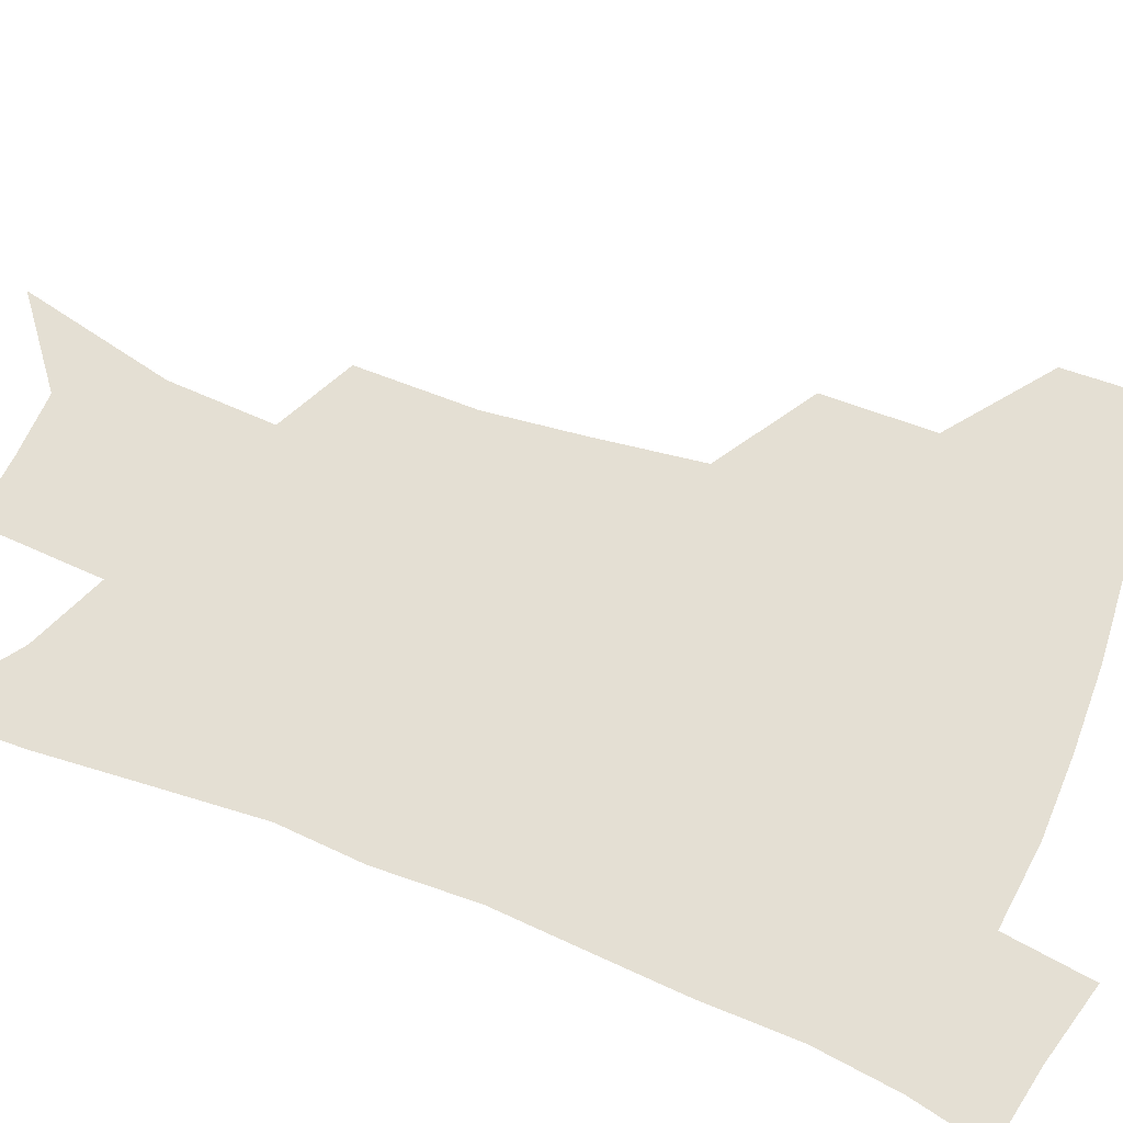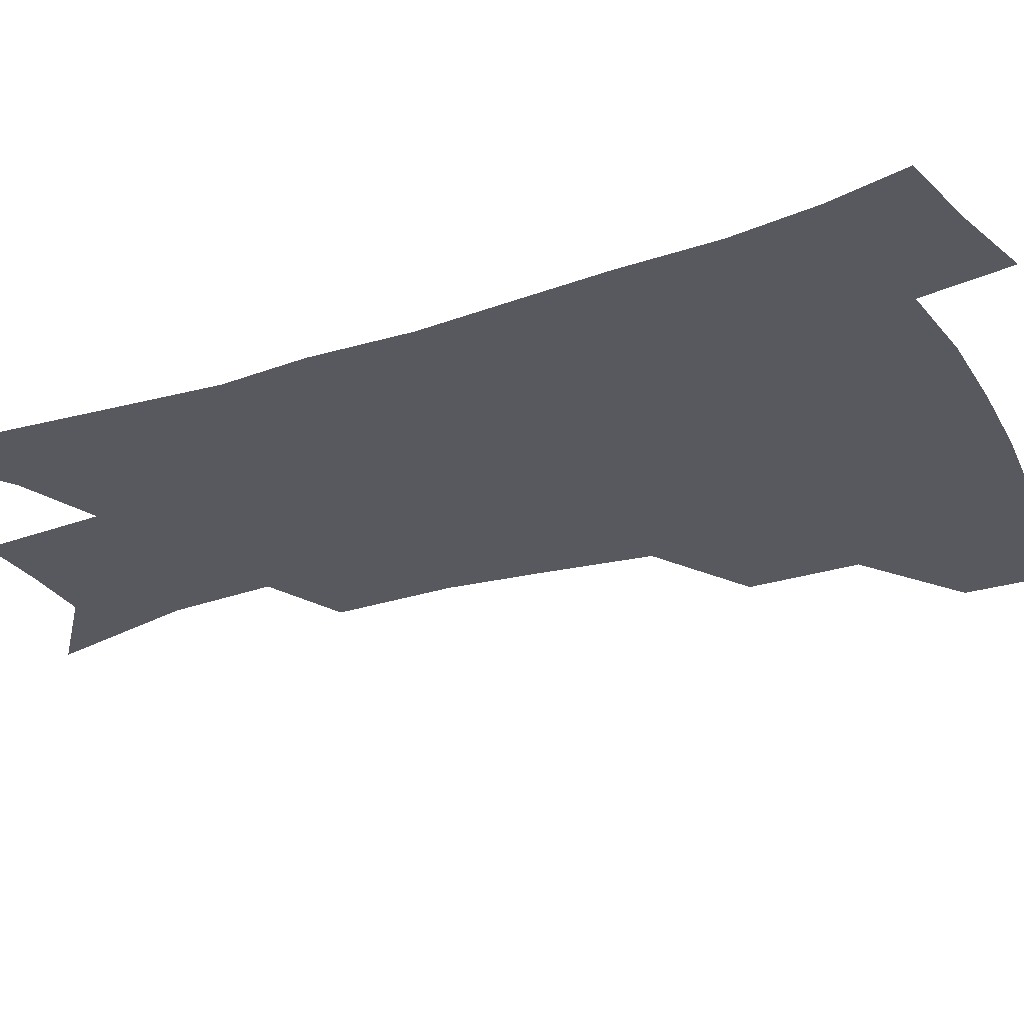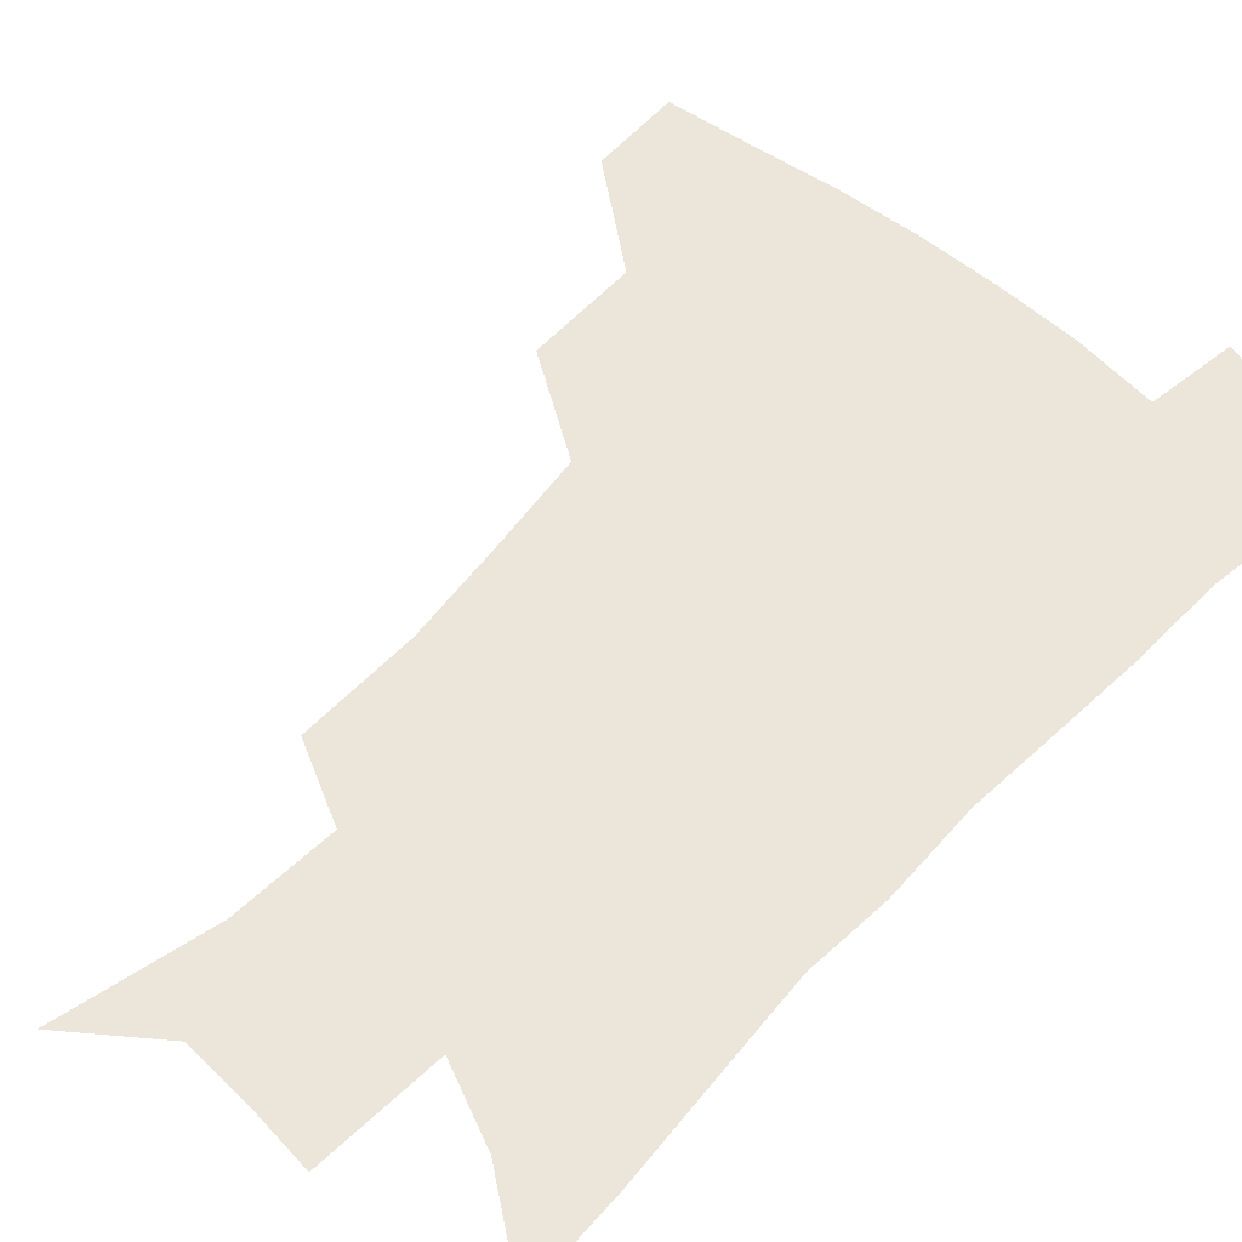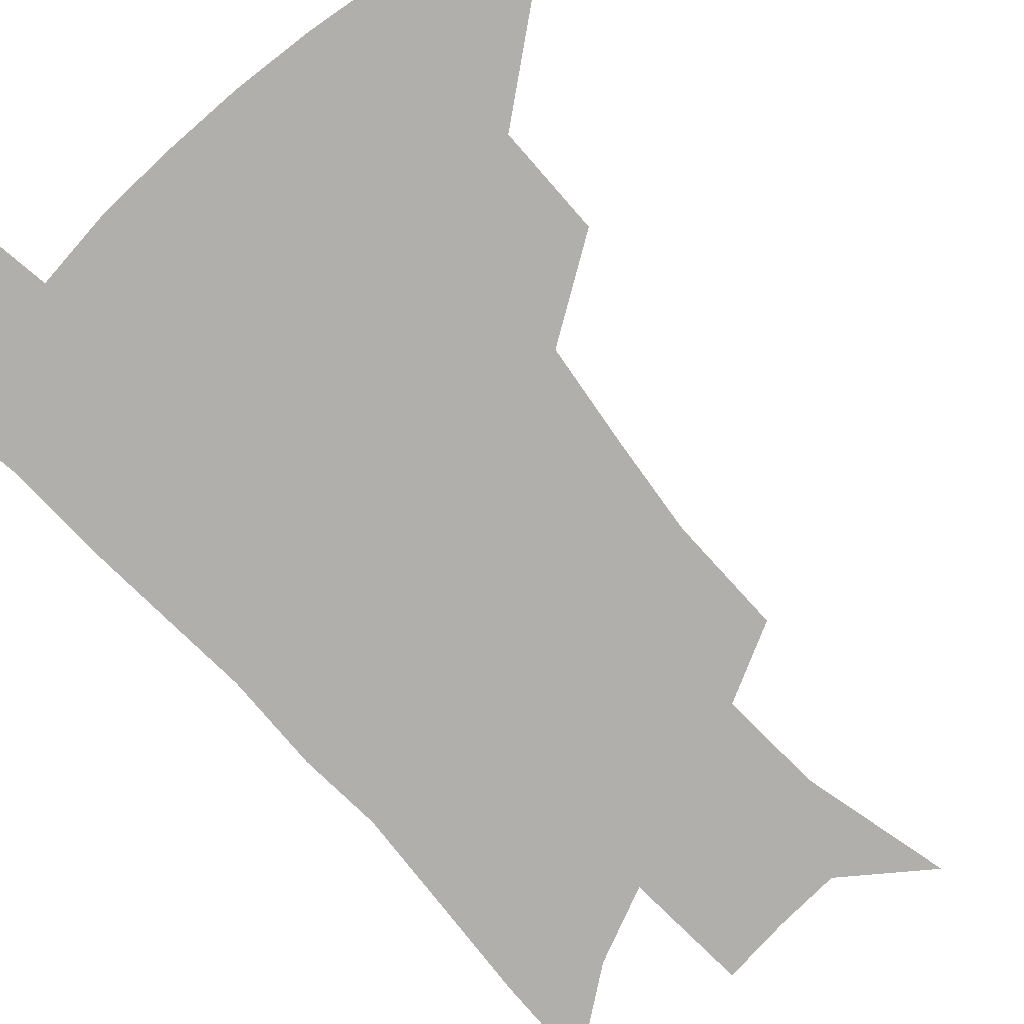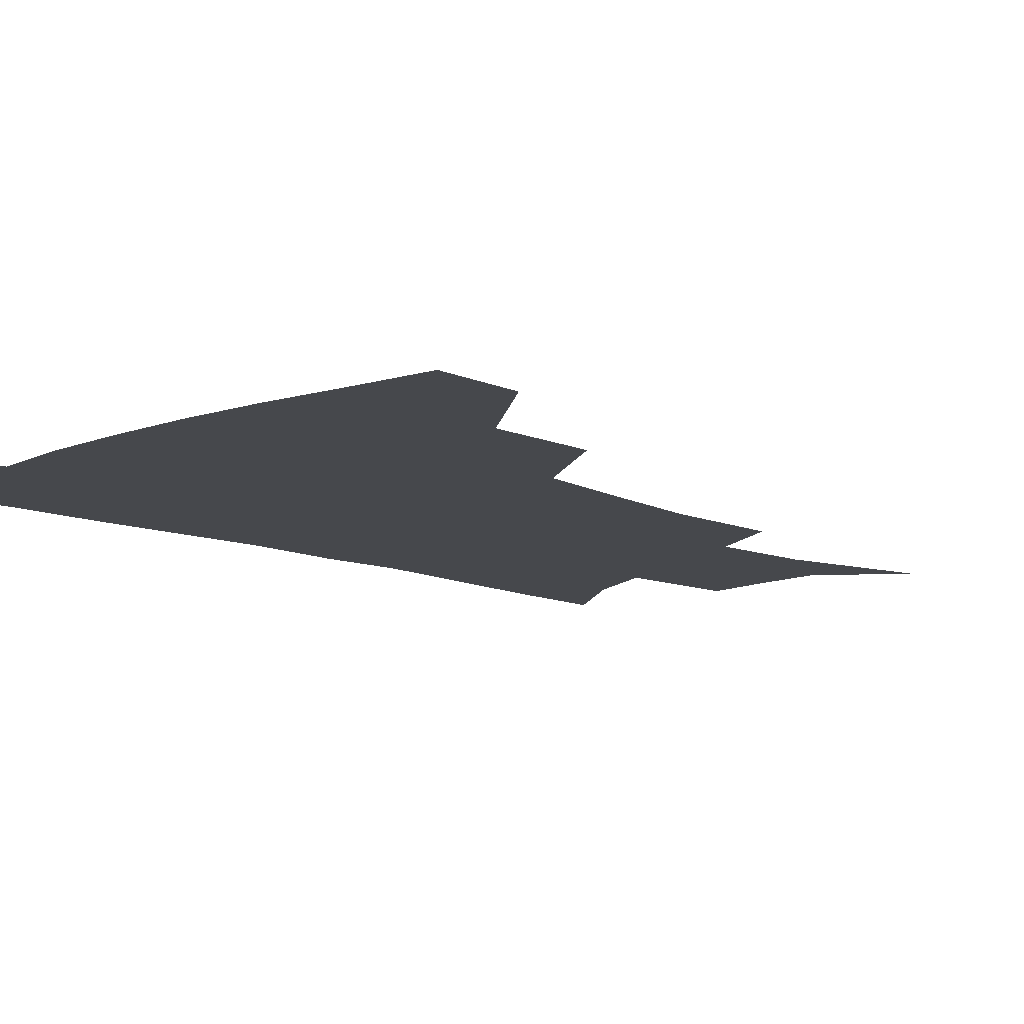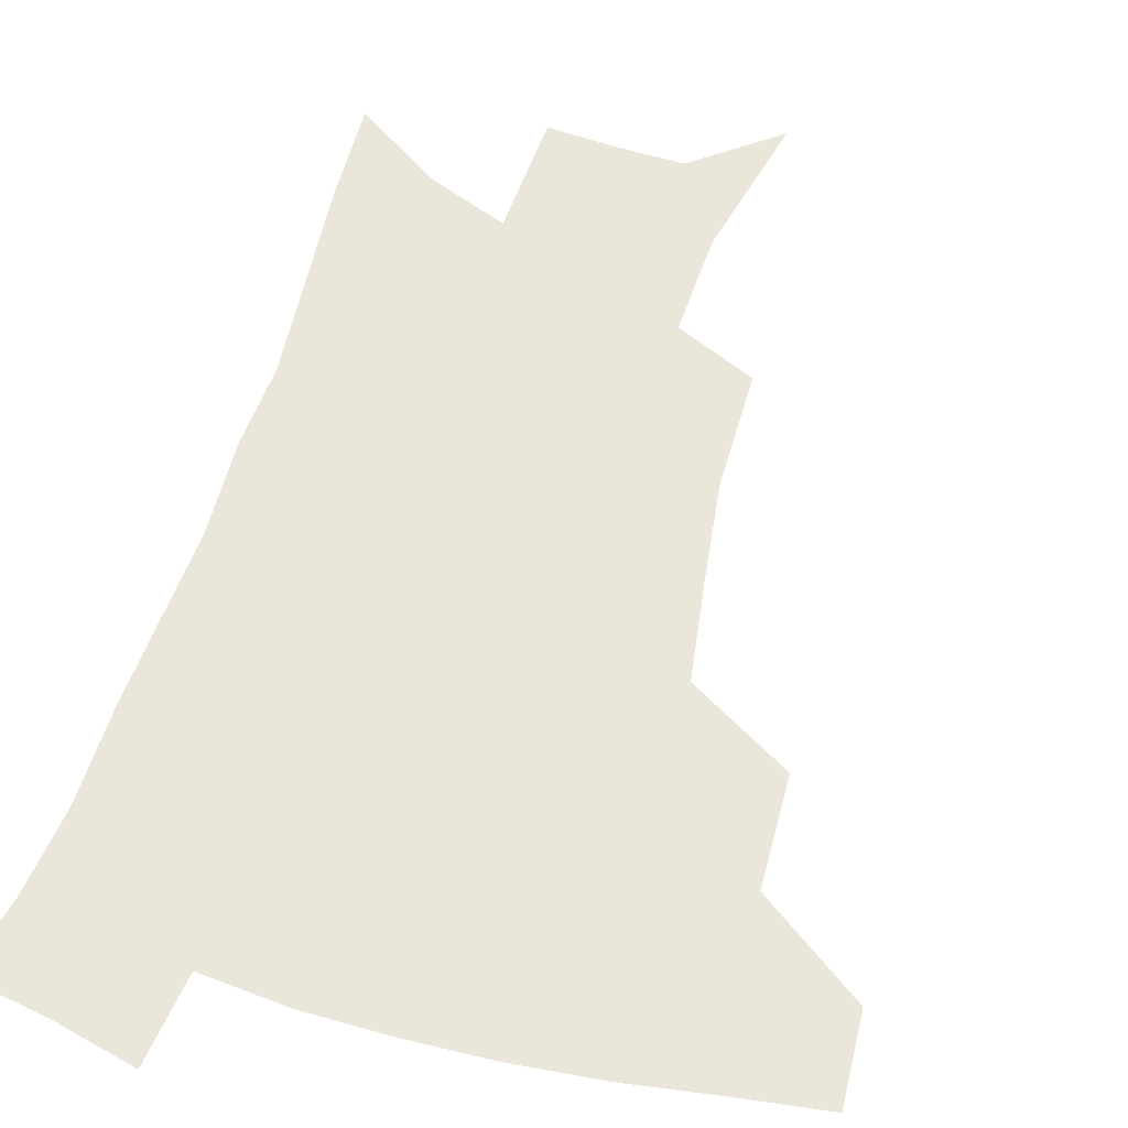
<metadata>
{"format":"obj","ext":"obj","renderer":"f3d","projection":"perspective","resolution":1024,"background":"white","views":[{"elev":66.8,"azim":112.0,"up":"+Z"},{"elev":-30.4,"azim":115.6,"up":"+Z"},{"elev":56.0,"azim":43.0,"up":"+Z"},{"elev":-78.1,"azim":-137.2,"up":"+Z"},{"elev":-11.1,"azim":-135.6,"up":"+Z"},{"elev":54.9,"azim":-163.9,"up":"+Z"}]}
</metadata>
<code>
v 487.1 443.6 0
v 485.7 474.2 0
v 522.1 380.1 0
v 521.1 417.9 0
v 519 448.9 0
v 515.3 478 0
v 565.3 248.3 0
v 564.9 289.2 0
v 560.9 322.4 0
v 555.7 358.8 0
v 552.5 394.2 0
v 550.5 424.7 0
v 548.8 453 0
v 544.2 482.2 0
v 579 147.2 0
v 590.6 199 0
v 591.9 235.3 0
v 589.3 270.1 0
v 587.5 306.6 0
v 583.8 336.4 0
v 580.7 369.4 0
v 579.1 401.3 0
v 578.1 429.7 0
v 576.1 455.8 0
v 572.8 484.7 0
v 607.4 169.1 0
v 613.1 212 0
v 612.3 244.4 0
v 611 282.4 0
v 608.9 313.5 0
v 606.6 344.4 0
v 605 375.2 0
v 604 403.8 0
v 603.6 430.9 0
v 603.4 457.2 0
v 601.4 485.6 0
v 630.4 168.2 0
v 634.2 216.9 0
v 633.3 251 0
v 631.9 283.5 0
v 630.3 316.1 0
v 629.2 344.6 0
v 628.2 377.4 0
v 628.3 405.1 0
v 629 431.7 0
v 630.2 457.3 0
v 629.4 485.3 0
v 653.9 166 0
v 655.7 209.5 0
v 654.7 247.3 0
v 652.9 283.2 0
v 652 313.9 0
v 651.9 342.3 0
v 651.2 374.6 0
v 652.3 402 0
v 653.6 429.8 0
v 655.5 456.5 0
v 658.3 482.3 0
v 662 512.6 0
v 682.1 198.2 0
v 678.5 238.1 0
v 676 274 0
v 674.8 306.3 0
v 674.9 336.5 0
v 675.6 366.5 0
v 675.8 397.5 0
v 678.4 424.8 0
v 680.3 453.2 0
v 684.5 478.3 0
v 689.4 505.5 0
v 712.3 176.6 0
v 710.8 212.1 0
v 707.5 249.1 0
v 704.4 285 0
v 706 314.2 0
v 704.4 348.8 0
v 706 379.8 0
v 707.5 411.1 0
v 707.7 444.7 0
v 710.8 473.8 0
v 716.3 500.4 0
f 4 5 1
f 1 5 2
f 5 6 2
f 10 11 3
f 3 11 4
f 11 12 4
f 4 12 5
f 12 13 5
f 5 13 6
f 13 14 6
f 17 18 7
f 7 18 8
f 18 19 8
f 8 19 9
f 19 20 9
f 9 20 10
f 20 21 10
f 10 21 11
f 21 22 11
f 11 22 12
f 22 23 12
f 12 23 13
f 23 24 13
f 13 24 14
f 24 25 14
f 15 26 16
f 26 27 16
f 16 27 17
f 27 28 17
f 17 28 18
f 28 29 18
f 18 29 19
f 29 30 19
f 19 30 20
f 30 31 20
f 20 31 21
f 31 32 21
f 21 32 22
f 32 33 22
f 22 33 23
f 33 34 23
f 23 34 24
f 34 35 24
f 24 35 25
f 35 36 25
f 26 37 27
f 37 38 27
f 27 38 28
f 38 39 28
f 28 39 29
f 39 40 29
f 29 40 30
f 40 41 30
f 30 41 31
f 41 42 31
f 31 42 32
f 42 43 32
f 32 43 33
f 43 44 33
f 33 44 34
f 44 45 34
f 34 45 35
f 45 46 35
f 35 46 36
f 46 47 36
f 37 48 38
f 48 49 38
f 38 49 39
f 49 50 39
f 39 50 40
f 50 51 40
f 40 51 41
f 51 52 41
f 41 52 42
f 52 53 42
f 42 53 43
f 53 54 43
f 43 54 44
f 54 55 44
f 44 55 45
f 55 56 45
f 45 56 46
f 56 57 46
f 46 57 47
f 57 58 47
f 49 60 50
f 60 61 50
f 50 61 51
f 61 62 51
f 51 62 52
f 62 63 52
f 52 63 53
f 63 64 53
f 53 64 54
f 64 65 54
f 54 65 55
f 65 66 55
f 55 66 56
f 66 67 56
f 56 67 57
f 67 68 57
f 57 68 58
f 68 69 58
f 58 69 59
f 69 70 59
f 60 71 61
f 71 72 61
f 61 72 62
f 72 73 62
f 62 73 63
f 73 74 63
f 63 74 64
f 74 75 64
f 64 75 65
f 75 76 65
f 65 76 66
f 76 77 66
f 66 77 67
f 77 78 67
f 67 78 68
f 78 79 68
f 68 79 69
f 79 80 69
f 69 80 70
f 80 81 70

</code>
